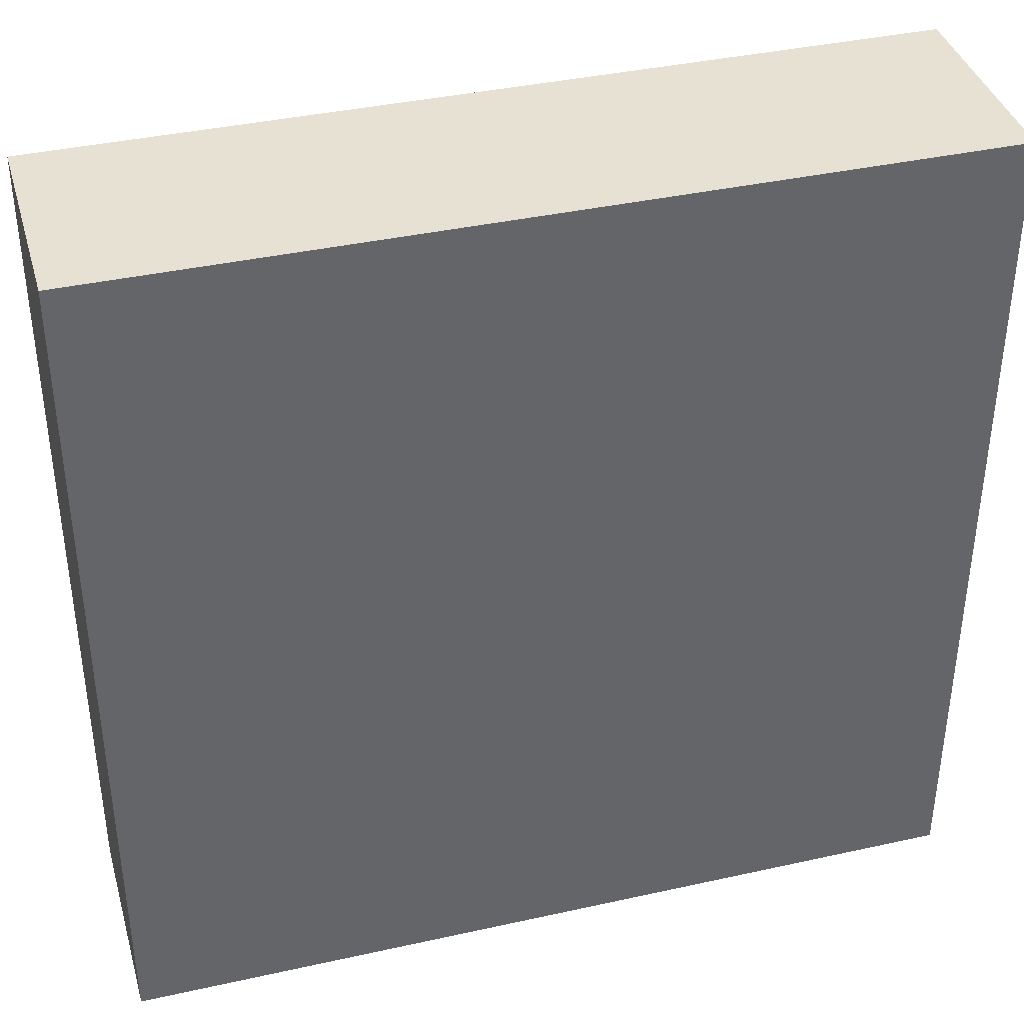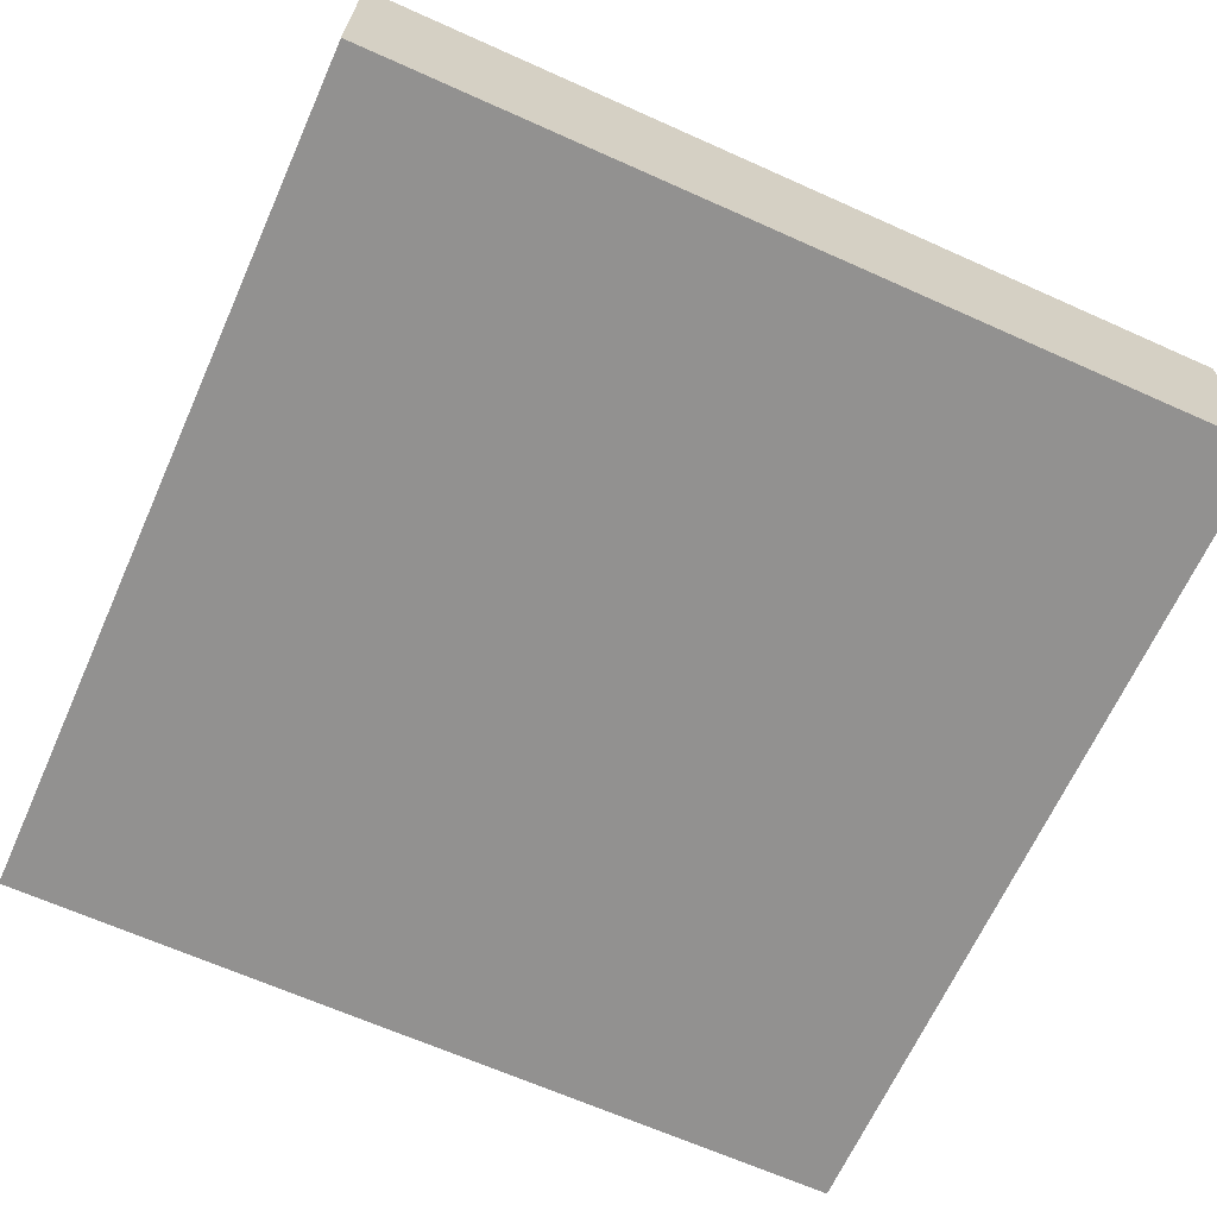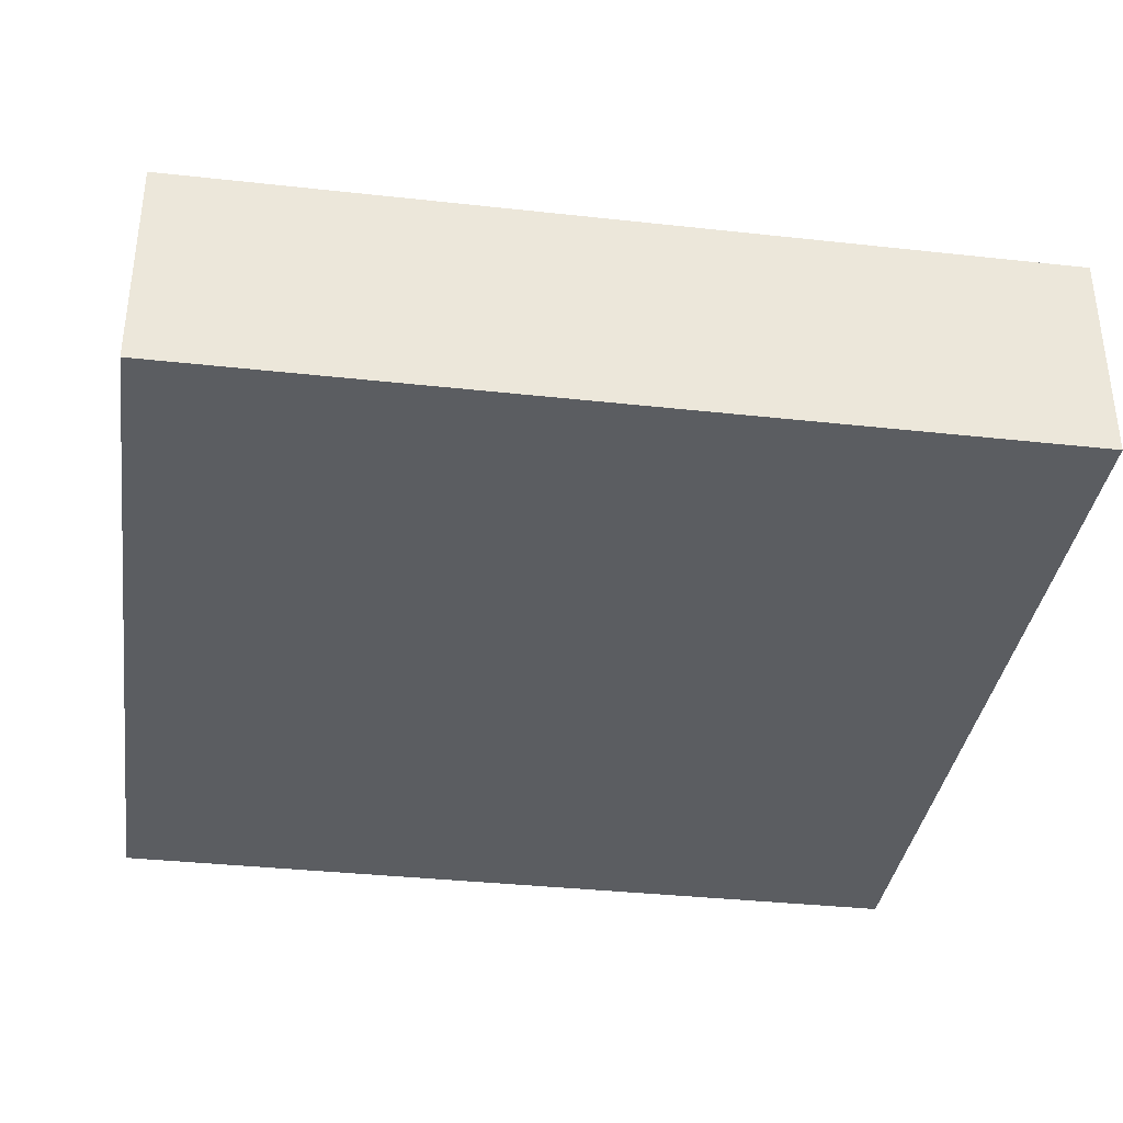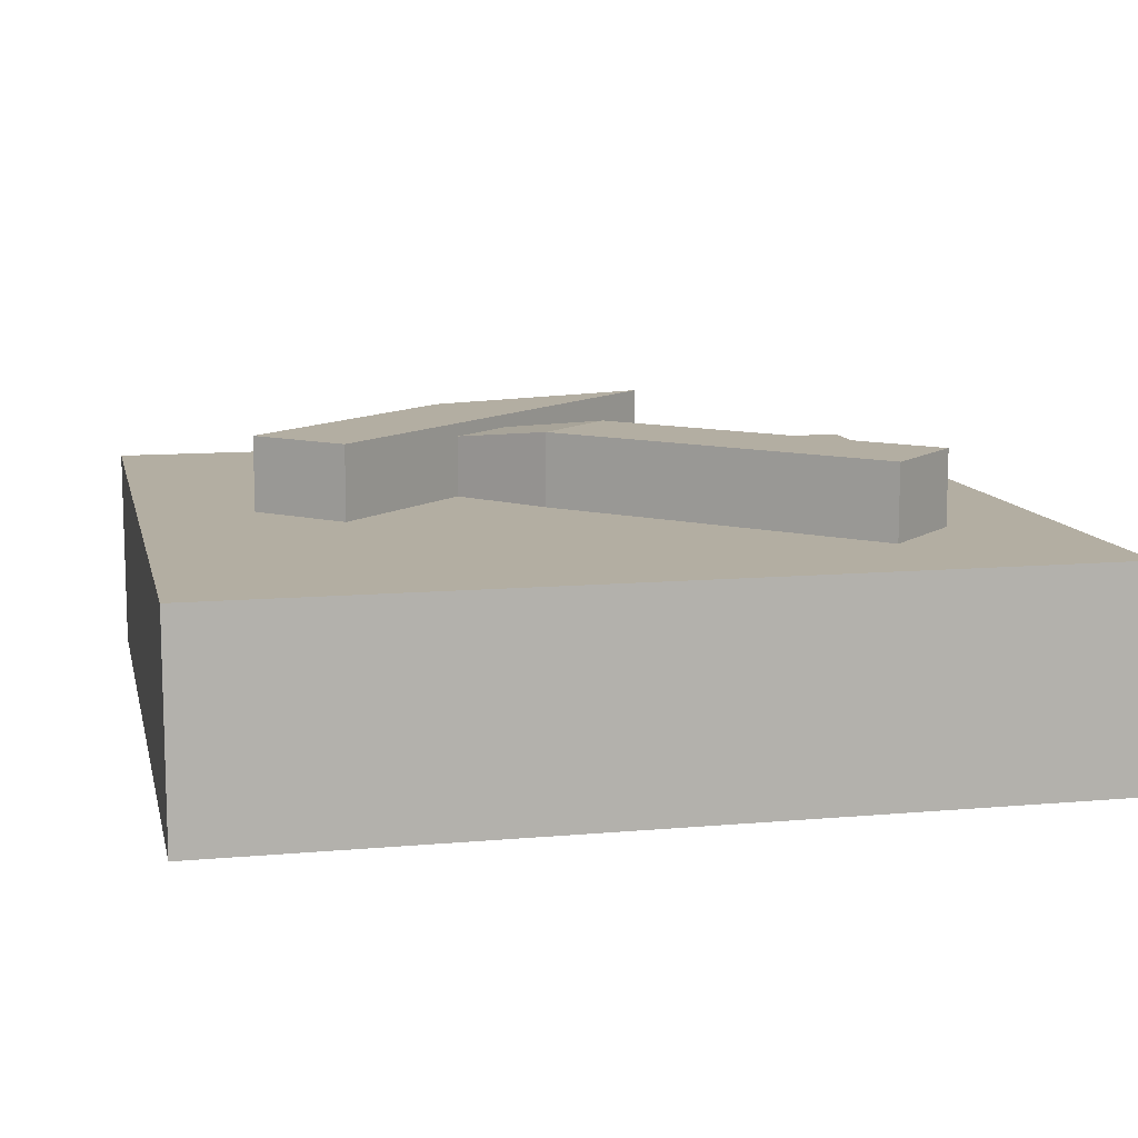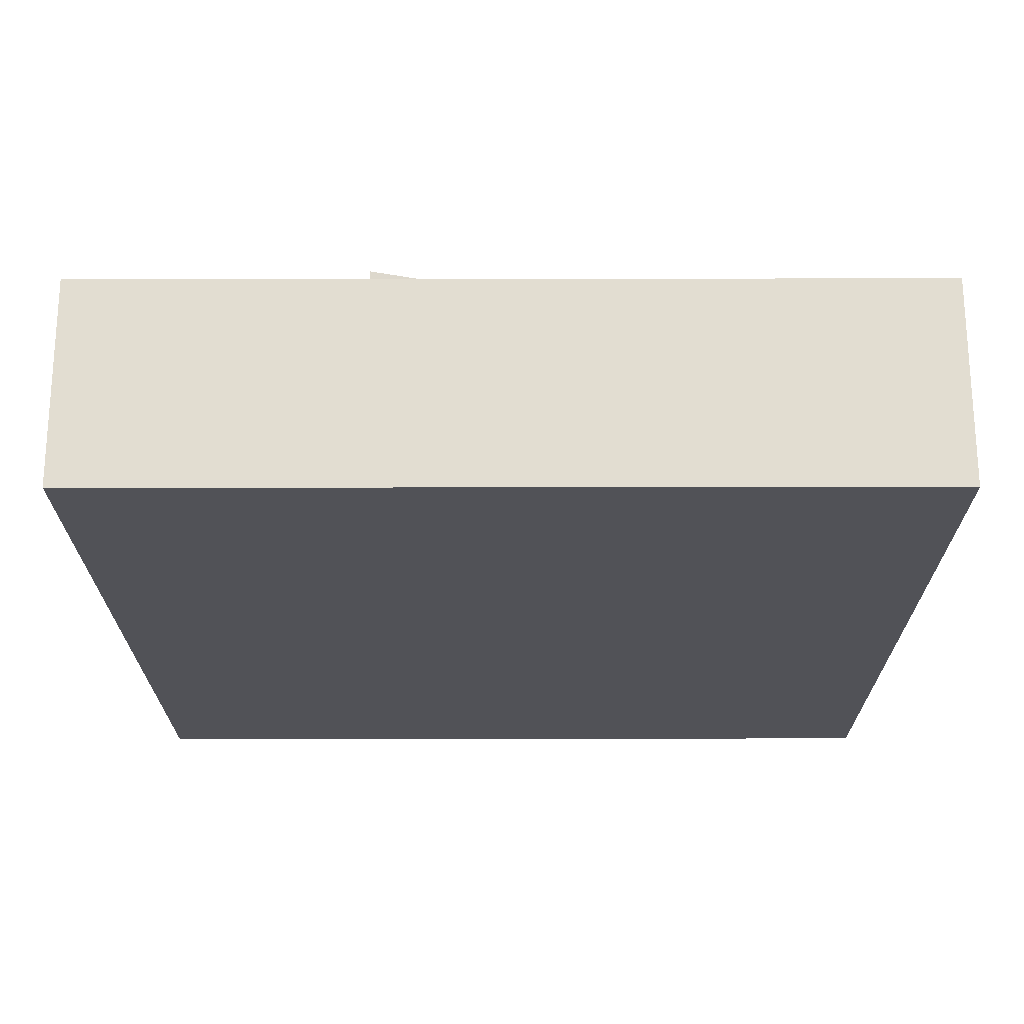
<metadata>
{"format":"obj","ext":"obj","renderer":"f3d","projection":"perspective","resolution":1024,"background":"white","views":[{"elev":38.8,"azim":164.4,"up":"+Y"},{"elev":-66.1,"azim":65.8,"up":"+Z"},{"elev":-36.0,"azim":-98.2,"up":"+Z"},{"elev":10.8,"azim":-102.5,"up":"+Z"},{"elev":-21.5,"azim":90.1,"up":"+Z"}]}
</metadata>
<code>
o Object.1
v -20 -20 10
v 20 -20 10
v -20 20 10
v -20 -20 0
v -20 20 0
v 20 20 0
v 20 20 10
v 20 -20 0
f 1 2 3
f 4 1 3
f 4 3 5
f 6 4 5
f 7 6 5
f 8 6 7
f 7 2 8
f 4 8 2
f 4 6 8
f 5 3 7
f 7 3 2
f 2 1 4
o Object.2
v -1.513 1.429 6.502
v 2.022 -2.106 6.502
v -14.09 -11.15 6.502
v -1.513 1.429 6.502
v 2.022 -2.106 8.591
v -10.56 -14.69 6.502
v 5.252 1.721 7.093
v 6.622 3.344 7.344
v 2.976 5.218 7.195
v 0.7931 3.376 6.858
v 0.3468 2.999 6.789
v 0.3214 2.978 6.785
v 0.2598 2.926 6.776
v 1.312 -1.396 6.502
v 2.166 -1.936 6.528
v 2.156 -1.947 6.526
v 2.022 -2.106 6.502
v 2.166 -1.936 6.528
v 0.7931 3.376 6.858
v 0.7931 3.376 6.858
v 0.7979 3.38 6.859
v 1.494 3.967 6.966
v 9.925 7.258 7.949
v 7.851 9.332 7.949
v 4.22 6.268 7.387
v 9.925 7.258 7.949
v 3.349 5.532 7.253
v 4.084 6.153 7.366
v 4.107 6.172 7.37
v 7.501 9.036 7.894
v 7.851 9.332 7.949
v 9.881 7.206 7.94
v 8.307 5.341 7.652
v 8.282 5.311 7.648
v 7.038 3.838 7.42
v 7.009 3.803 7.415
v 6.765 3.514 7.37
v -1.513 1.429 10.05
v -7.715 -4.772 10.05
v -14.09 -11.15 10.05
v -4.179 -8.308 10.05
v -10.56 -14.69 10.05
v 2.022 -2.106 10.05
v 3.93 0.1541 10.05
v 6.922 3.7 10.05
v 6.99 3.781 10.05
v 7.497 4.381 10.05
v 7.606 4.51 10.05
v 8.397 5.448 10.05
v 8.409 5.462 10.05
v 8.5 5.57 10.05
v 9.015 6.18 10.05
v 9.026 6.193 10.05
v 9.089 6.268 10.05
v 9.816 7.129 10.05
v 9.838 7.155 10.05
v 9.925 7.258 10.05
v 8.913 8.27 10.05
v 7.851 9.332 10.05
v 7.683 9.19 10.05
v 6.959 8.579 10.05
v 5.406 7.269 10.05
v 5.358 7.228 10.05
v 4.974 6.904 10.05
v 4.964 6.896 10.05
v 4.884 6.828 10.05
v 4.564 6.558 10.05
v 1.571 4.032 10.05
v 1.352 3.847 10.05
v -0.522 2.266 10.05
v -1.513 1.429 10.05
v -12.3 -12.94 10.05
f 9 10 11
f 12 9 11
f 46 12 11
f 46 11 47
f 47 52 46
f 52 79 46
f 52 78 79
f 78 12 79
f 78 17 12
f 12 17 18
f 18 19 12
f 19 20 12
f 20 21 12
f 20 22 21
f 21 22 9
f 22 20 23
f 24 22 23
f 24 23 10
f 25 24 10
f 22 25 10
f 23 26 10
f 15 10 26
f 16 15 26
f 26 31 16
f 45 16 31
f 44 45 31
f 43 44 31
f 42 43 31
f 41 42 31
f 40 41 31
f 34 40 31
f 31 32 34
f 39 34 32
f 38 39 32
f 33 38 32
f 32 30 33
f 37 33 30
f 36 37 30
f 35 36 30
f 17 35 30
f 30 29 17
f 29 28 17
f 28 27 17
f 28 26 27
f 27 26 18
f 29 26 28
f 30 31 29
f 76 35 17
f 76 17 77
f 54 76 77
f 78 54 77
f 54 78 53
f 53 45 54
f 55 54 45
f 76 54 55
f 56 76 55
f 55 44 56
f 57 56 44
f 57 76 56
f 58 76 57
f 57 43 58
f 59 58 43
f 59 76 58
f 60 76 59
f 59 42 60
f 61 76 60
f 60 41 61
f 62 61 41
f 62 76 61
f 76 62 75
f 62 74 75
f 74 35 75
f 62 73 74
f 74 73 36
f 72 36 73
f 62 72 73
f 72 62 63
f 64 72 63
f 63 34 64
f 65 64 34
f 71 64 65
f 71 65 70
f 70 37 71
f 72 71 37
f 70 65 66
f 70 66 69
f 69 33 70
f 66 68 69
f 69 68 38
f 67 38 68
f 68 66 67
f 67 66 39
f 65 39 66
f 72 64 71
f 62 40 63
f 76 75 35
f 74 36 35
f 72 37 36
f 70 33 37
f 69 38 33
f 67 39 38
f 65 34 39
f 32 31 30
f 63 40 34
f 62 41 40
f 60 42 41
f 59 43 42
f 57 44 43
f 55 45 44
f 53 16 45
f 52 16 53
f 52 13 16
f 52 51 13
f 49 13 51
f 47 49 51
f 48 49 47
f 48 80 49
f 80 50 49
f 49 50 14
f 80 14 50
f 80 11 14
f 80 48 11
f 49 14 13
f 10 13 14
f 26 29 31
f 15 16 13
f 10 15 13
f 23 18 26
f 25 22 24
f 19 23 20
f 18 23 19
f 27 18 17
f 78 77 17
f 78 52 53
f 52 47 51
f 48 47 11
f 46 79 12
f 21 9 12
f 14 11 10
f 10 9 22
o Object.3
v -3.585 10.97 6.5
v 0.1274 14.69 6.5
v 3.321 7.778 6.5
v -1.06 8.449 6.5
v -1.06 8.449 8.248
v 5.178 9.635 6.5
v 5.178 9.635 9.998
v 10.23 4.585 6.5
v 10.23 4.584 6.5
v 6.516 0.8729 6.5
v 10.23 4.584 6.5
v 12.16 -1.061 6.5
v 10.3 -2.916 6.5
v 10.3 -2.916 8.25
v 6.516 0.8729 10
v 3.485 3.903 8.6
v 6.512 0.877 6.503
v 6.515 0.8739 6.5
v 2.729 4.66 6.5
v 2.729 4.66 8.25
v 1.466 5.923 7.666
v 1.466 5.923 6.5
v 1.464 5.925 9.998
v 1.466 5.923 9.998
v 2.729 4.66 9.124
v 1.465 5.924 10
v 14.09 -6.704 6.5
v 12.16 -1.061 10
v 1.466 5.923 10
v -3.585 10.97 10.05
v -1.702 12.86 10.05
v 0.1274 14.69 10.05
v -1.877 9.266 10.05
v -1.06 8.449 10.05
v 1.392 5.996 10.05
v 1.393 5.995 10.05
v 1.466 5.923 10.05
v 1.502 5.886 10.05
v 6.516 0.8729 10.05
v 6.407 0.9817 10.05
v 6.624 0.7641 10.05
v 11.6 -4.215 10.05
v 10.3 -2.916 10.05
v 14.09 -6.704 10.05
v 12.19 -1.142 10.05
v 12.16 -1.061 10.05
v 12.13 -0.98 10.05
v 10.23 4.584 10.05
v 10.23 4.584 10.05
v 10.23 4.584 10.05
v 10.23 4.585 10.05
v 10.23 4.585 10.05
v 5.254 9.56 10.05
v 1.541 5.847 10.05
v 2.729 4.66 10.05
v 6.298 1.091 10.05
v 1.538 5.85 10.05
v 10.23 4.584 10.05
v 5.103 9.71 10.05
v 5.178 9.635 10.05
f 81 82 83
f 81 83 84
f 81 84 85
f 113 81 85
f 113 85 114
f 114 111 113
f 113 111 110
f 110 111 81
f 112 81 111
f 114 112 111
f 115 112 114
f 114 106 115
f 115 106 109
f 115 109 116
f 139 115 116
f 139 116 117
f 139 117 118
f 139 118 137
f 139 137 134
f 139 134 135
f 136 139 135
f 135 95 136
f 120 136 95
f 119 120 95
f 121 119 95
f 121 95 94
f 121 94 123
f 123 138 121
f 138 123 130
f 130 89 138
f 138 89 88
f 138 88 132
f 131 138 132
f 131 119 138
f 131 132 88
f 131 88 87
f 131 87 133
f 136 131 133
f 140 136 133
f 140 133 87
f 139 140 87
f 139 87 82
f 139 82 112
f 82 87 86
f 86 87 88
f 83 86 88
f 88 89 83
f 90 83 89
f 90 89 91
f 90 91 92
f 92 93 90
f 90 93 94
f 93 107 94
f 122 94 107
f 122 107 124
f 124 125 122
f 125 126 122
f 126 127 122
f 127 123 122
f 123 127 129
f 128 123 129
f 128 129 91
f 130 128 91
f 127 91 129
f 127 108 91
f 127 126 108
f 126 125 108
f 124 108 125
f 124 107 108
f 92 108 107
f 93 92 107
f 91 108 92
f 90 98 83
f 99 83 98
f 99 98 97
f 99 97 100
f 100 101 99
f 102 99 101
f 84 102 101
f 84 101 103
f 104 103 101
f 101 105 104
f 134 104 105
f 103 104 106
f 85 103 106
f 101 100 105
f 100 96 105
f 95 105 96
f 95 96 90
f 96 97 90
f 96 100 97
f 102 83 99
f 98 90 97
f 130 91 89
f 130 123 128
f 122 123 94
f 90 94 95
f 138 119 121
f 131 120 119
f 131 136 120
f 135 105 95
f 139 136 140
f 134 105 135
f 137 104 134
f 137 109 104
f 137 118 109
f 118 117 109
f 117 116 109
f 109 106 104
f 115 139 112
f 114 85 106
f 113 110 81
f 103 85 84
f 102 84 83
f 86 83 82
f 112 82 81
o Object.4
v -14.09 -11.15 13.5
v -10.56 -14.69 13.5
v -1.513 1.429 13.5
v 2.022 -2.106 13.5
v 2.022 -2.106 13.5
v -0.6648 2.145 13.37
v -0.5233 2.265 13.35
v -1.513 1.429 10.86
v -1.513 1.429 13.5
v 0.7901 3.373 13.15
v 0.7979 3.38 13.14
v 2.166 -1.936 13.48
v 6.501 8.193 12.26
v 5.586 7.42 12.4
v 6.504 8.196 12.26
v 6.398 8.106 12.28
v 6.517 8.206 12.26
v 6.517 8.207 12.26
v 6.576 8.256 12.25
v 2.195 -1.901 13.47
v 2.705 -1.297 13.38
v 7.2 4.03 12.55
v 9.925 7.258 12.05
v 7.851 9.332 12.05
v 9.925 7.258 12.05
v 2.195 -1.901 13.47
v 7.851 9.332 12.05
v 5.729 7.541 12.38
v 9.753 7.054 12.09
v 9.643 6.924 12.11
v 9.494 6.747 12.13
v 8.134 5.136 12.38
v -1.513 1.429 10.05
v -7.715 -4.772 10.05
v -14.09 -11.15 10.05
v -4.179 -8.308 10.05
v -10.56 -14.69 10.05
v 2.022 -2.106 10.05
v 3.93 0.1541 10.05
v 6.922 3.7 10.05
v 6.99 3.781 10.05
v 7.497 4.381 10.05
v 7.606 4.51 10.05
v 8.397 5.448 10.05
v 8.409 5.462 10.05
v 8.5 5.57 10.05
v 9.015 6.18 10.05
v 9.026 6.193 10.05
v 9.089 6.268 10.05
v 9.816 7.129 10.05
v 9.838 7.155 10.05
v 9.925 7.258 10.05
v 8.913 8.27 10.05
v 7.851 9.332 10.05
v 7.683 9.19 10.05
v 6.959 8.579 10.05
v 5.406 7.269 10.05
v 5.358 7.228 10.05
v 4.974 6.904 10.05
v 4.964 6.896 10.05
v 4.884 6.828 10.05
v 4.564 6.558 10.05
v 1.571 4.032 10.05
v 1.352 3.847 10.05
v -0.522 2.266 10.05
v -1.513 1.429 10.05
v -12.3 -12.94 10.05
f 141 142 143
f 175 141 143
f 175 143 174
f 174 207 175
f 207 174 177
f 207 177 142
f 176 142 177
f 176 145 142
f 145 144 142
f 152 144 145
f 166 152 145
f 160 166 145
f 161 160 145
f 145 162 161
f 163 161 162
f 162 172 163
f 172 171 163
f 171 170 163
f 170 169 163
f 169 165 163
f 164 163 165
f 165 167 164
f 159 164 167
f 167 156 159
f 158 159 156
f 157 158 156
f 155 157 156
f 153 155 156
f 156 168 153
f 168 154 153
f 151 153 154
f 154 147 151
f 150 151 147
f 143 150 147
f 147 146 143
f 146 149 143
f 149 148 143
f 173 143 148
f 173 148 206
f 178 173 206
f 178 206 205
f 178 205 204
f 178 204 203
f 202 178 203
f 203 154 202
f 201 202 154
f 180 202 201
f 180 201 200
f 180 200 199
f 180 199 198
f 180 198 197
f 196 180 197
f 196 197 156
f 196 181 180
f 180 181 162
f 179 180 162
f 182 162 181
f 181 195 182
f 182 195 183
f 182 183 172
f 184 172 183
f 195 184 183
f 184 195 194
f 193 184 194
f 194 165 193
f 192 193 165
f 192 187 193
f 193 187 186
f 185 193 186
f 186 171 185
f 184 185 171
f 186 187 170
f 187 188 170
f 189 170 188
f 187 189 188
f 187 191 189
f 189 191 190
f 189 190 169
f 190 191 169
f 192 169 191
f 187 192 191
f 184 193 185
f 194 195 167
f 196 167 195
f 195 181 196
f 197 198 156
f 199 156 198
f 199 200 168
f 201 168 200
f 202 180 179
f 178 202 179
f 179 145 178
f 203 204 147
f 205 147 204
f 205 148 147
f 173 178 176
f 173 176 174
f 205 206 148
f 149 146 148
f 146 147 148
f 143 144 150
f 150 144 151
f 203 147 154
f 151 152 153
f 201 154 168
f 199 168 156
f 153 152 155
f 155 166 157
f 157 166 158
f 158 160 159
f 196 156 167
f 159 161 164
f 194 167 165
f 192 165 169
f 189 169 170
f 186 170 171
f 184 171 172
f 182 172 162
f 163 164 161
f 179 162 145
f 161 159 160
f 160 158 166
f 166 155 152
f 152 151 144
f 176 178 145
f 174 176 177
f 173 174 143
f 207 141 175
f 144 143 142
f 207 142 141
o Object.5
v 3.321 7.778 13.5
v 10.23 4.585 13.5
v 5.178 9.635 13.5
v 0.1274 14.69 13.5
v -3.585 10.97 13.5
v 1.466 5.923 13.5
v 1.466 5.923 12.33
v 2.729 4.66 11.75
v 2.729 4.66 13.5
v 6.514 0.875 13.5
v 3.486 3.902 11.4
v 6.516 0.8729 13.5
v 10.3 -2.916 13.5
v 10.3 -2.916 11.75
v 14.09 -6.704 13.5
v 12.16 -1.061 13.5
v 10.23 4.584 13.5
v 4.584 6.515 13.5
v 10.23 4.584 13.5
v 3.777 6.791 13.5
v -1.06 8.449 13.5
v -1.057 8.446 13.5
v 2.703 7.159 13.5
v -1.058 8.447 13.5
v 0.8216 7.804 13.5
v -1.06 8.449 11.75
v 10.23 4.584 13.5
v 2.729 4.66 10.87
v -3.585 10.97 10.05
v -1.702 12.86 10.05
v 0.1274 14.69 10.05
v -1.877 9.266 10.05
v -1.06 8.449 10.05
v 1.392 5.996 10.05
v 1.393 5.995 10.05
v 1.466 5.923 10.05
v 1.502 5.886 10.05
v 6.516 0.8729 10.05
v 6.407 0.9817 10.05
v 6.624 0.7641 10.05
v 11.6 -4.215 10.05
v 10.3 -2.916 10.05
v 14.09 -6.704 10.05
v 12.19 -1.142 10.05
v 12.16 -1.061 10.05
v 12.13 -0.98 10.05
v 10.23 4.584 10.05
v 10.23 4.584 10.05
v 10.23 4.584 10.05
v 10.23 4.585 10.05
v 10.23 4.585 10.05
v 5.254 9.56 10.05
v 1.541 5.847 10.05
v 2.729 4.66 10.05
v 6.298 1.091 10.05
v 1.538 5.85 10.05
v 10.23 4.584 10.05
v 5.103 9.71 10.05
v 5.178 9.635 10.05
f 208 209 210
f 210 211 208
f 212 208 211
f 236 212 211
f 236 211 237
f 239 236 237
f 239 237 240
f 239 240 233
f 239 233 212
f 228 212 233
f 233 214 228
f 229 228 214
f 213 229 214
f 213 214 215
f 216 213 215
f 217 216 215
f 217 215 218
f 219 217 218
f 245 219 218
f 245 218 246
f 259 245 246
f 259 246 262
f 261 259 262
f 261 262 235
f 260 261 235
f 263 260 235
f 263 235 215
f 263 215 244
f 238 263 244
f 238 244 243
f 238 243 242
f 238 242 241
f 240 238 241
f 241 242 233
f 243 233 242
f 244 214 243
f 238 260 263
f 238 261 260
f 261 238 265
f 266 261 265
f 265 210 266
f 265 238 211
f 259 261 266
f 266 209 259
f 257 259 209
f 257 209 234
f 257 234 258
f 264 258 234
f 256 264 234
f 256 234 226
f 256 226 254
f 254 247 256
f 255 247 254
f 254 224 255
f 253 255 224
f 253 224 223
f 253 223 252
f 252 248 253
f 251 248 252
f 252 222 251
f 250 251 222
f 248 250 222
f 248 222 221
f 248 221 249
f 255 248 249
f 247 249 221
f 247 221 219
f 220 219 221
f 223 219 220
f 220 222 223
f 222 220 221
f 248 251 250
f 252 223 222
f 219 223 224
f 224 225 219
f 224 226 225
f 226 208 225
f 225 208 227
f 227 228 225
f 230 228 227
f 231 228 230
f 230 232 231
f 232 230 212
f 232 228 231
f 230 227 208
f 248 255 253
f 247 255 249
f 254 226 224
f 256 247 264
f 259 264 247
f 259 258 264
f 234 209 226
f 258 259 257
f 246 235 262
f 259 247 245
f 246 218 235
f 247 219 245
f 219 225 217
f 235 218 215
f 216 217 225
f 216 225 213
f 244 215 214
f 213 225 229
f 228 229 225
f 243 214 233
f 228 232 212
f 240 241 233
f 240 237 238
f 238 237 211
f 239 212 236
f 208 212 230
f 265 211 210
f 266 210 209
f 209 208 226

</code>
